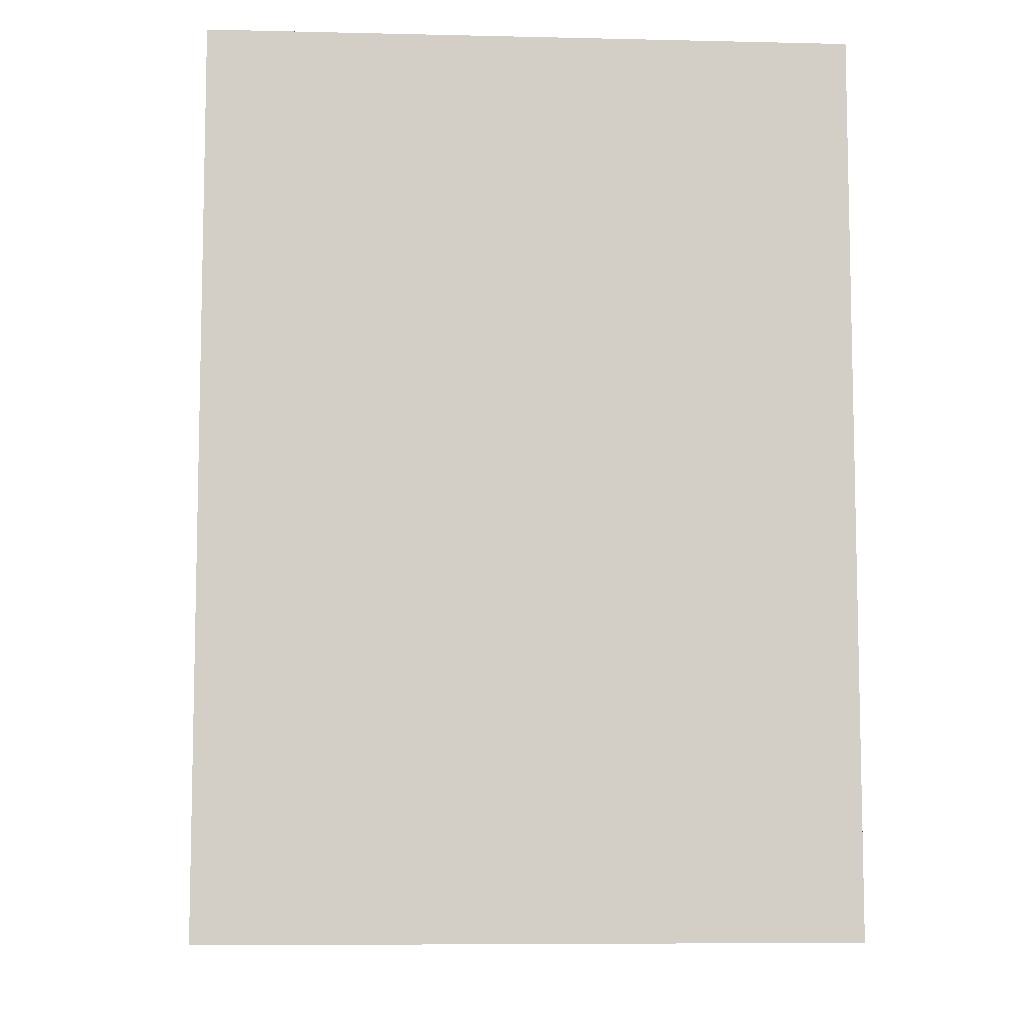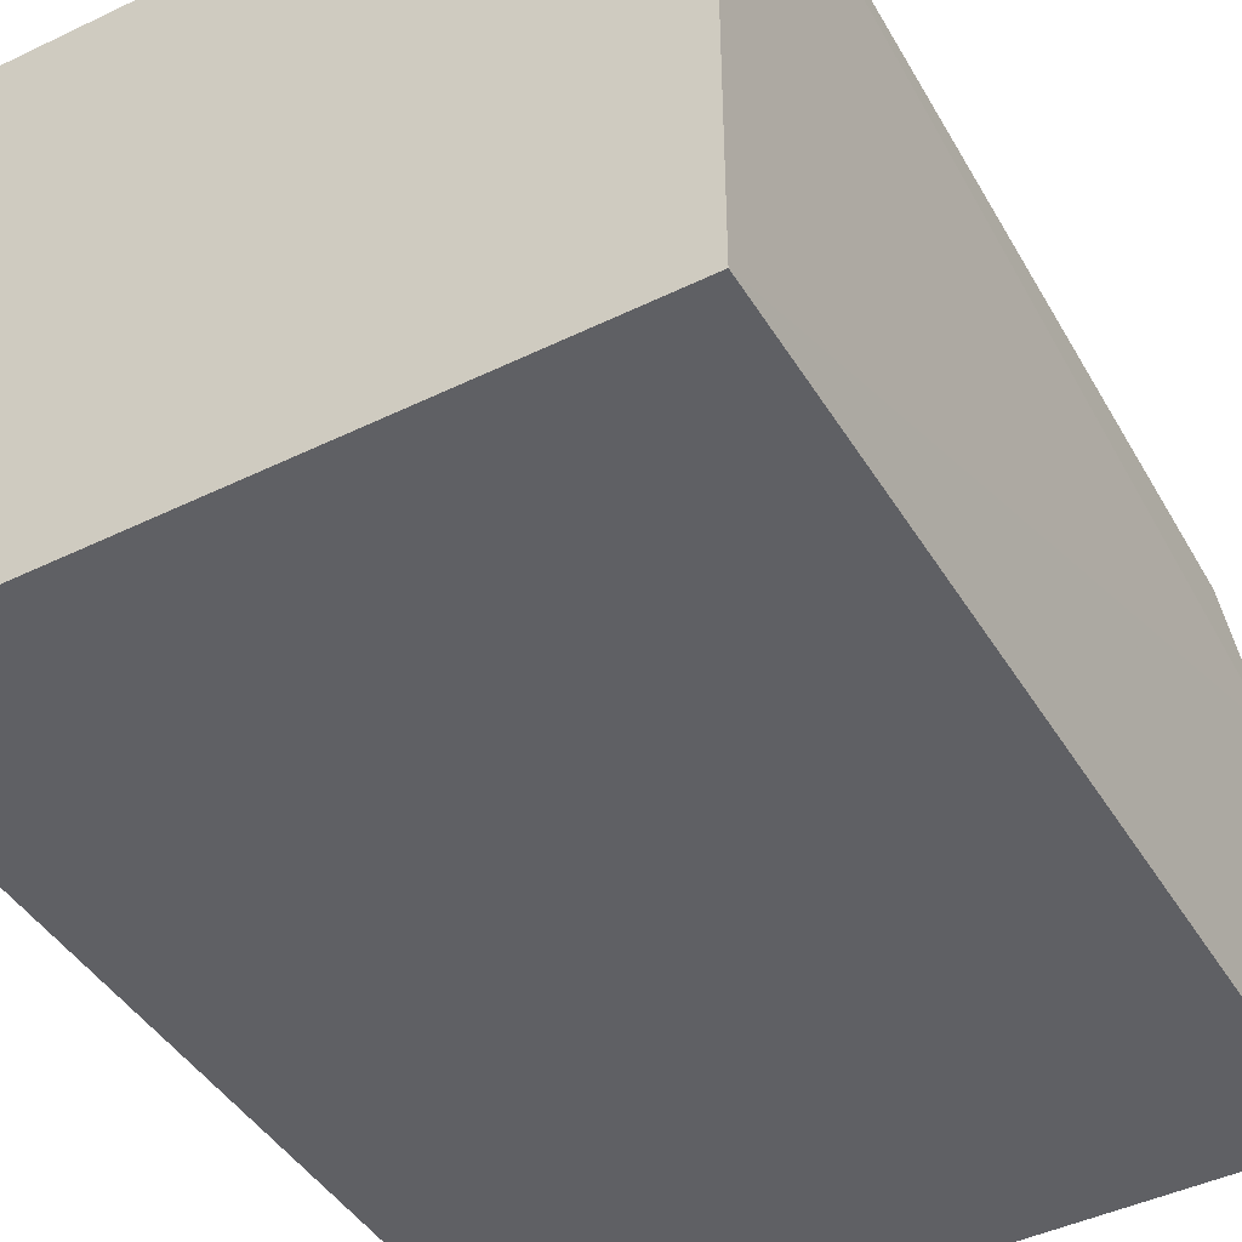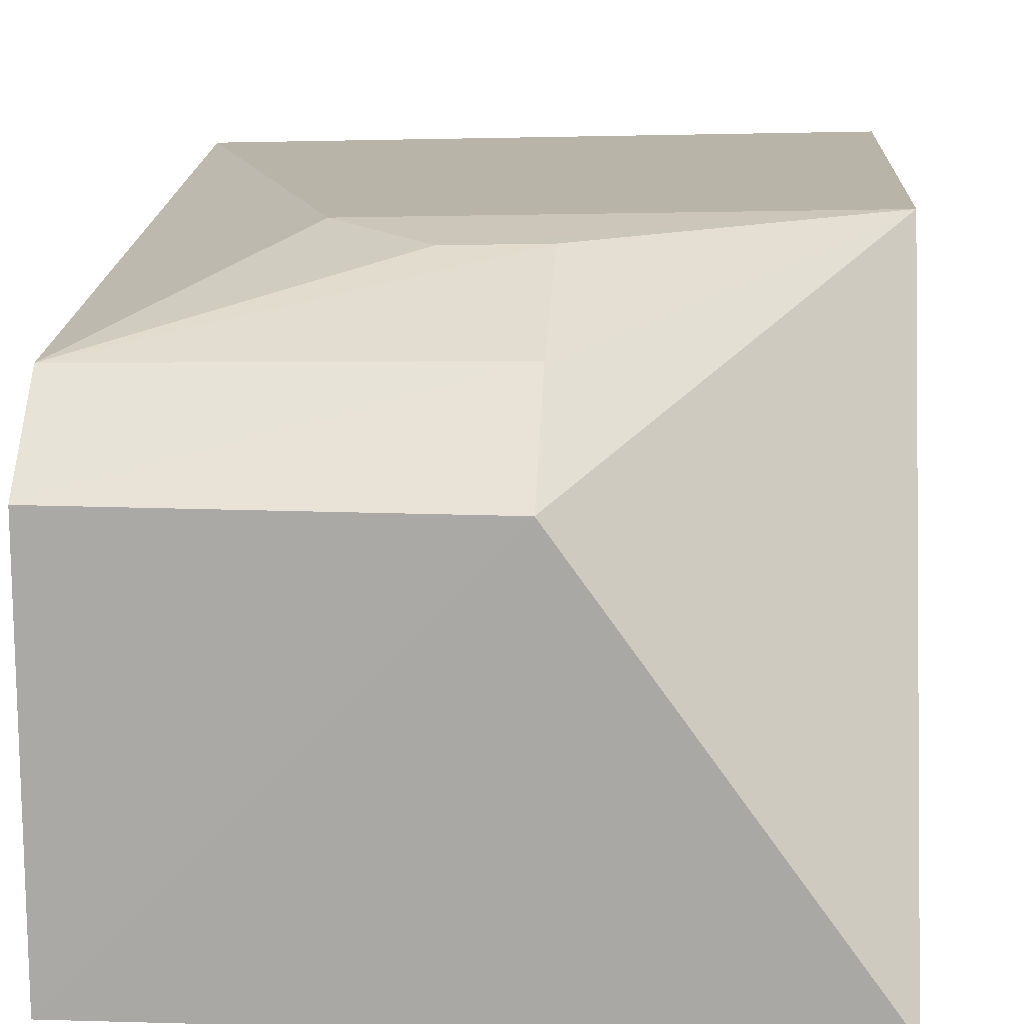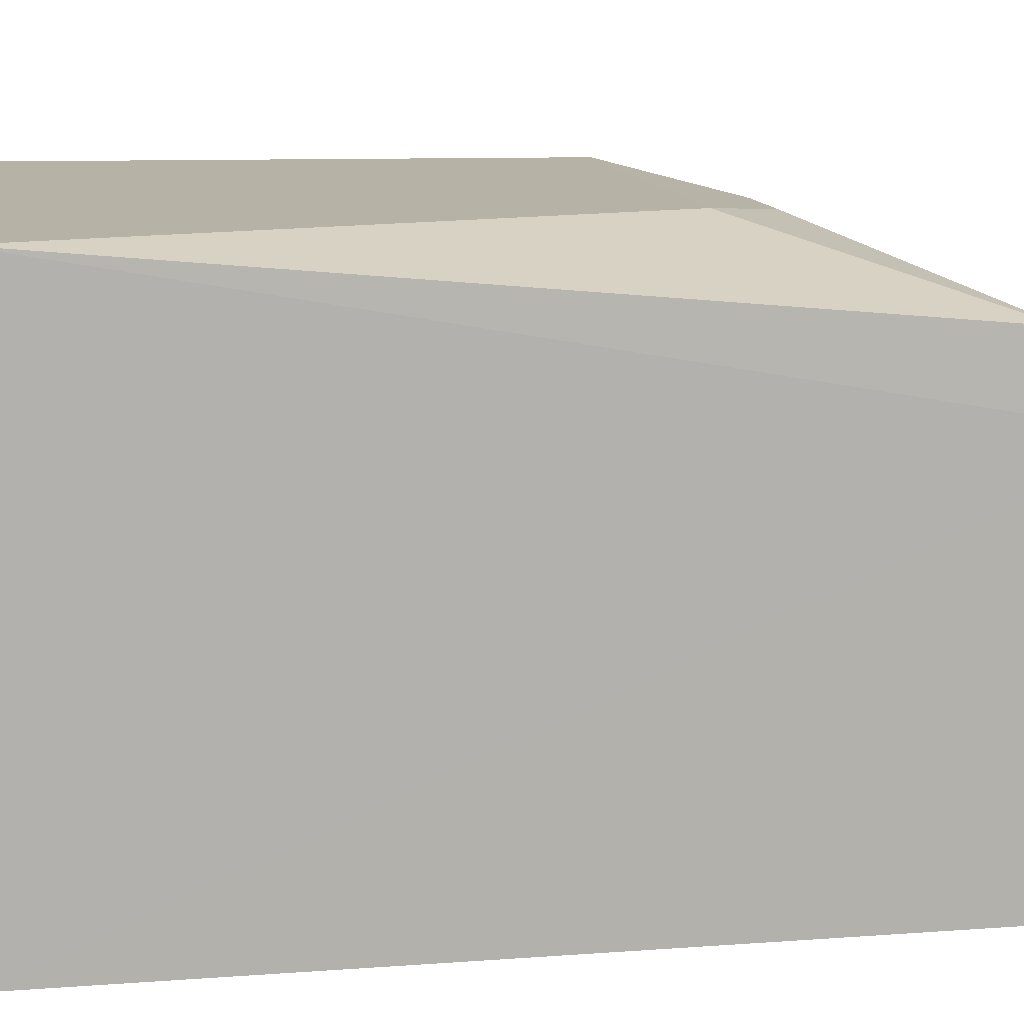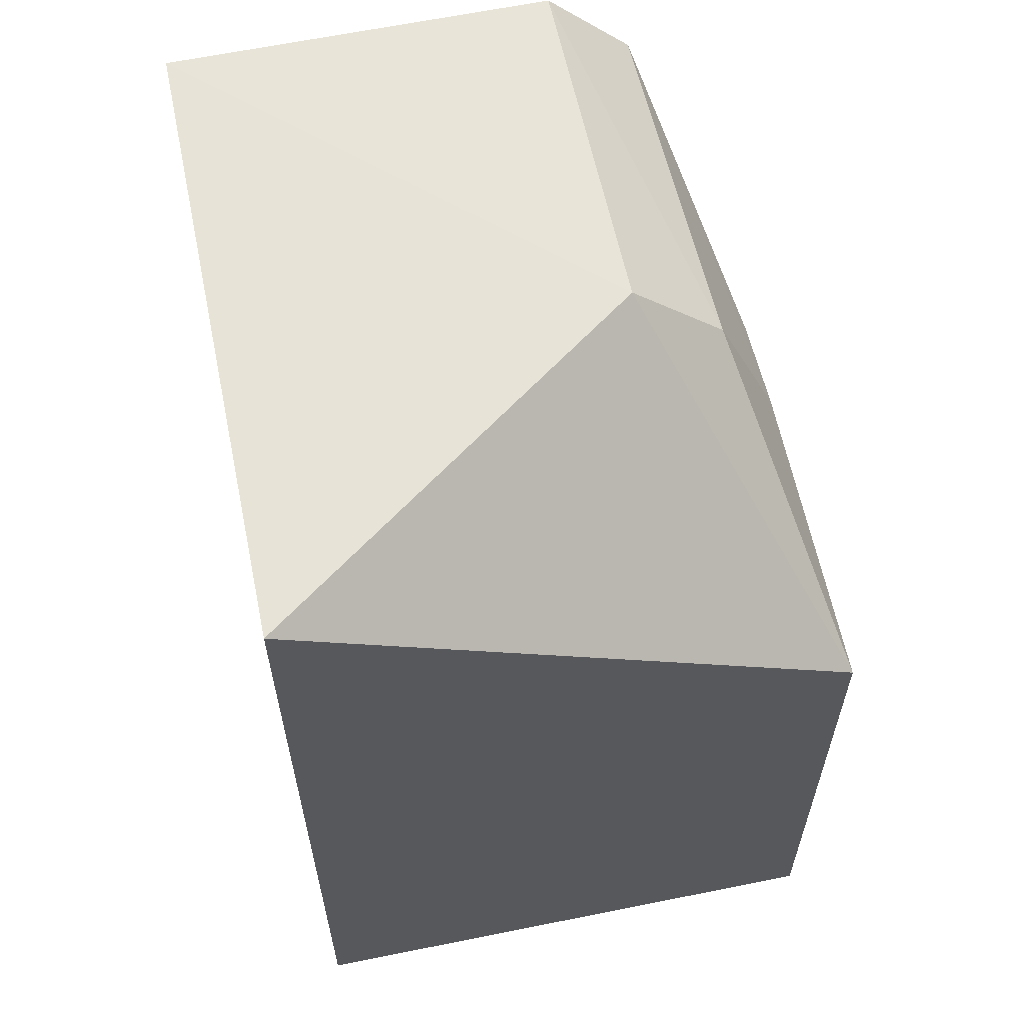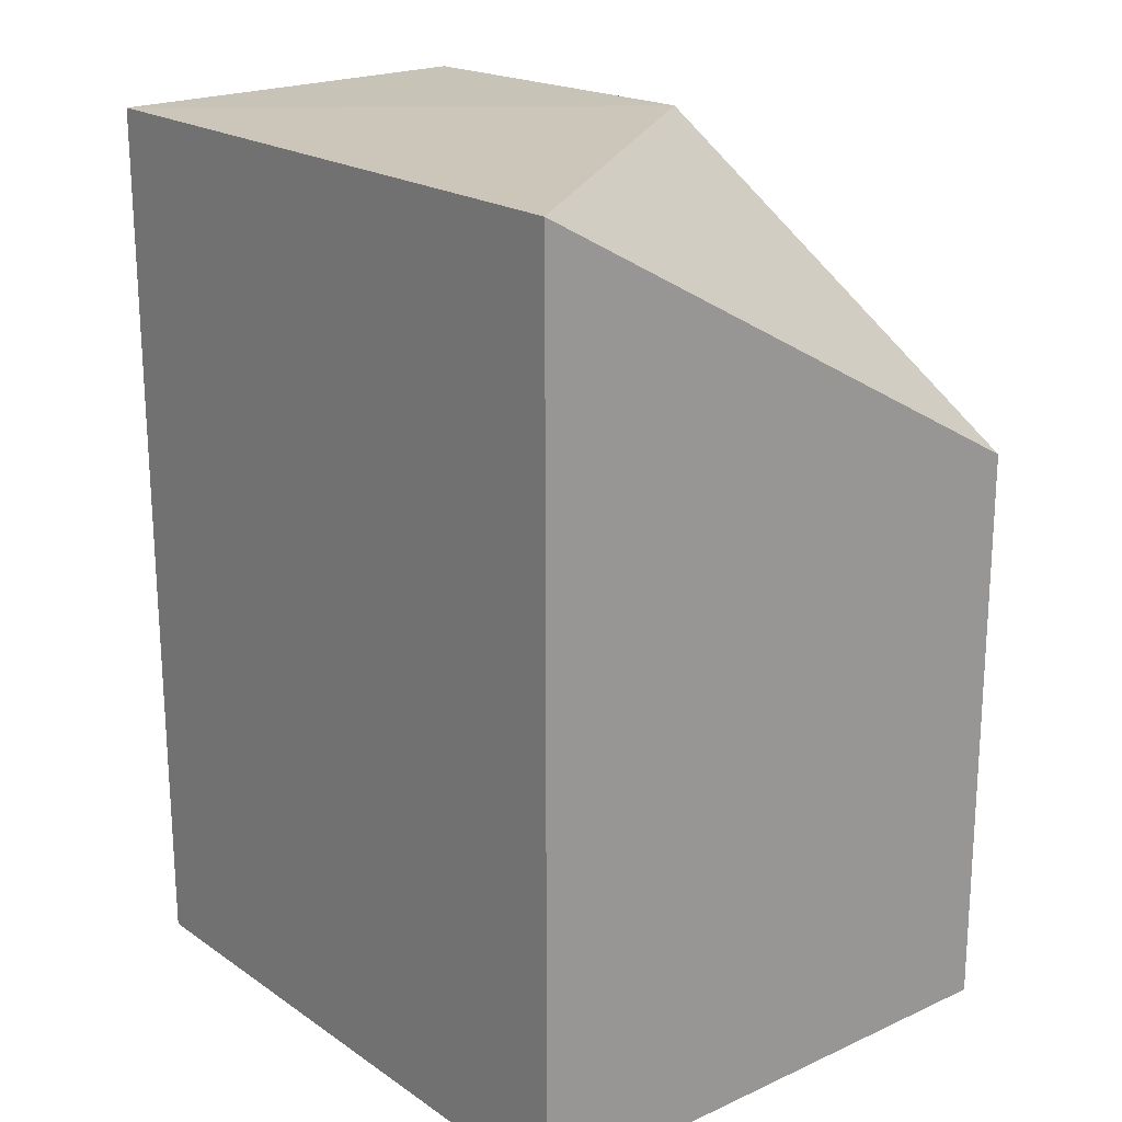
<metadata>
{"format":"obj","ext":"obj","renderer":"f3d","projection":"perspective","resolution":1024,"background":"white","views":[{"elev":-7.8,"azim":-3.7,"up":"+Z"},{"elev":-44.5,"azim":-150.4,"up":"+Y"},{"elev":13.2,"azim":3.7,"up":"+Y"},{"elev":10.9,"azim":-100.5,"up":"+Y"},{"elev":60.7,"azim":78.2,"up":"+Z"},{"elev":20.4,"azim":50.5,"up":"+Z"}]}
</metadata>
<code>
v -0.06187 0.006716 -0.002181
v -0.05817 0.001567 -0.002298
v -0.05815 0.009092 -0.0143
v -0.06679 0.00889 -0.0143
v -0.06679 0.001567 -0.002298
v -0.05817 0.001567 -0.0143
v -0.06183 0.008807 -0.005325
v -0.06679 0.001567 -0.0143
v -0.0643 0.00891 -0.006431
v -0.05814 0.009053 -0.006416
v -0.06679 0.006731 -0.002263
v -0.06184 0.007959 -0.003335
v -0.06676 0.007875 -0.003377
v -0.06306 0.008779 -0.00533
f 5 2 1
f 6 4 3
f 8 4 6
f 8 6 2
f 8 2 5
f 9 3 4
f 10 1 2
f 10 3 9
f 10 6 3
f 10 2 6
f 11 8 5
f 11 4 8
f 11 5 1
f 12 10 7
f 12 1 10
f 12 11 1
f 13 9 4
f 13 4 11
f 13 11 12
f 13 12 7
f 14 13 7
f 14 9 13
f 14 10 9
f 14 7 10

</code>
